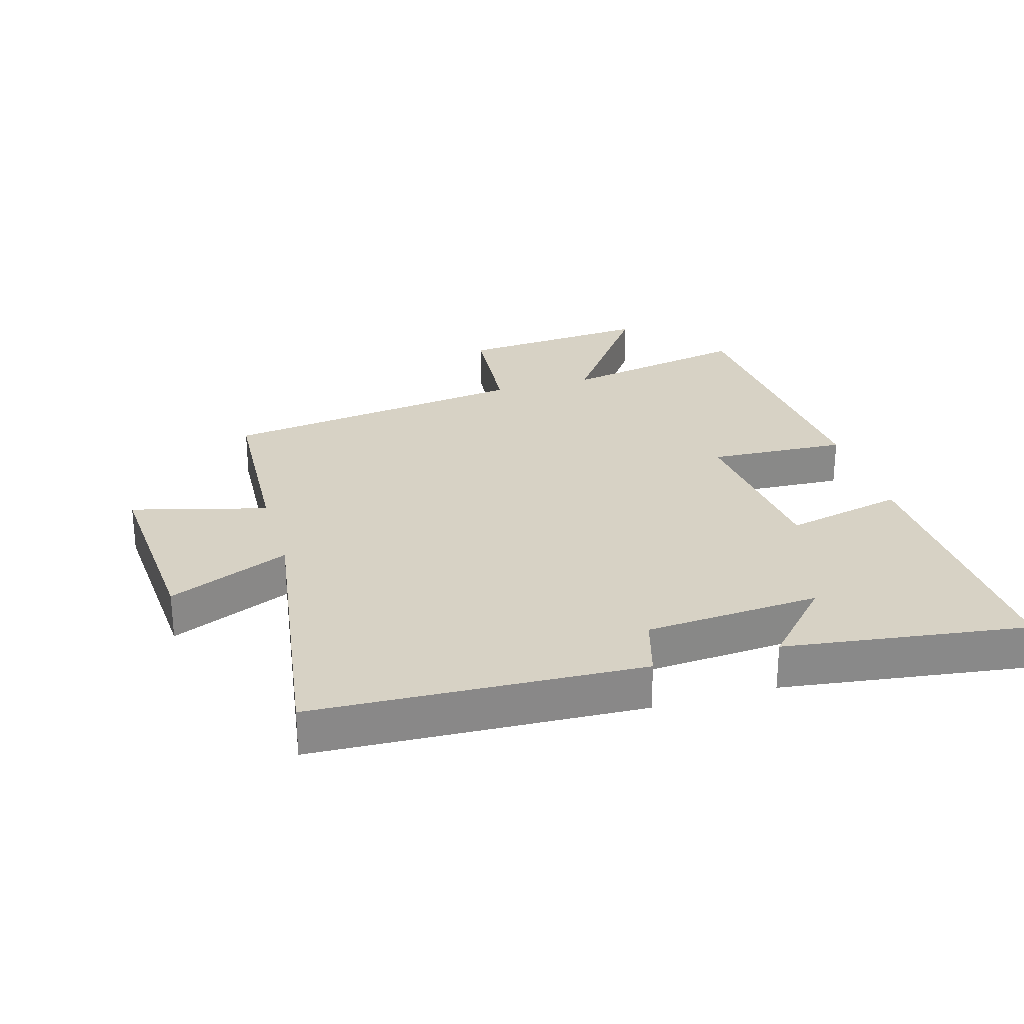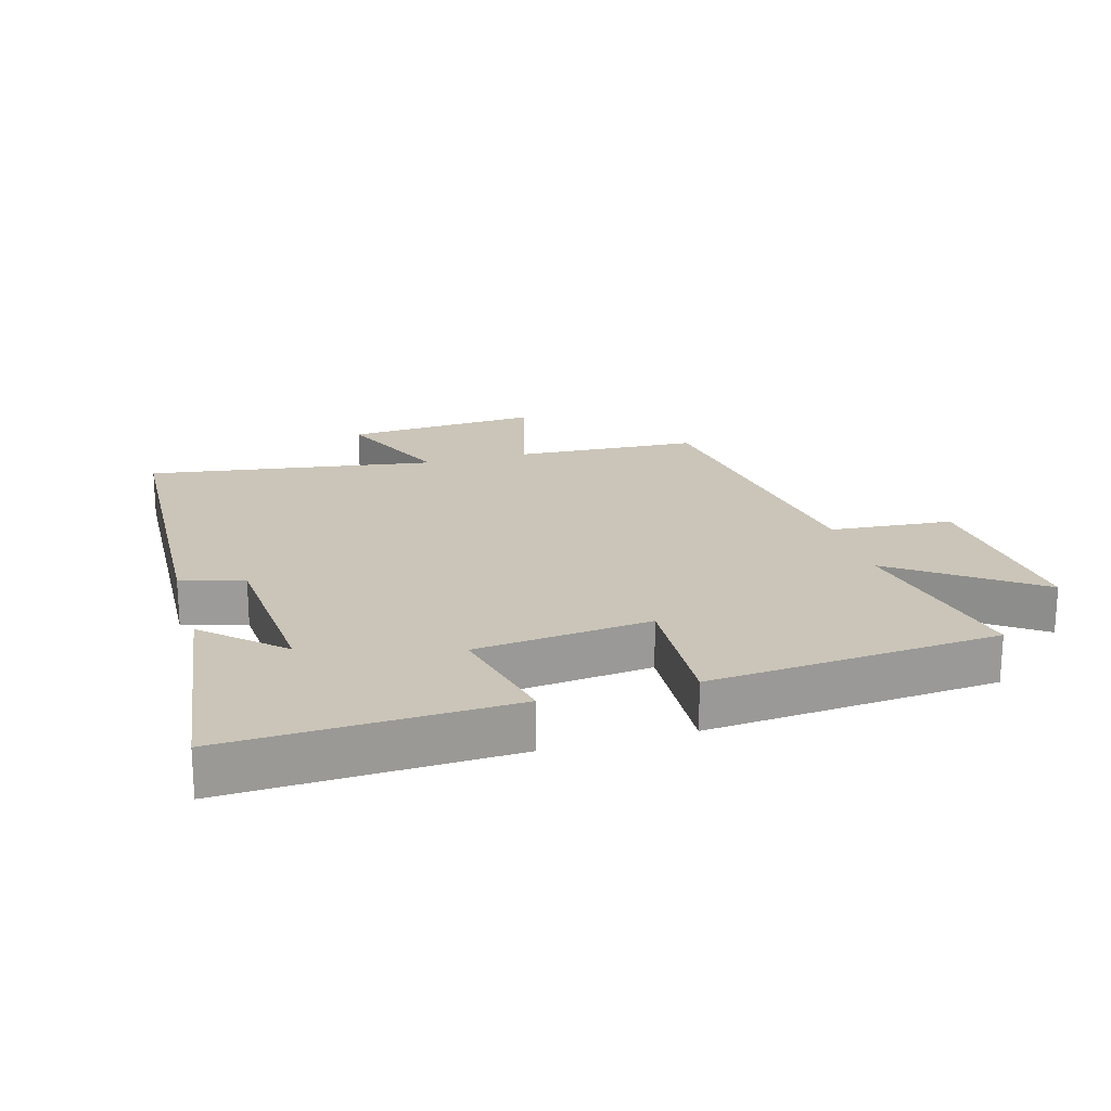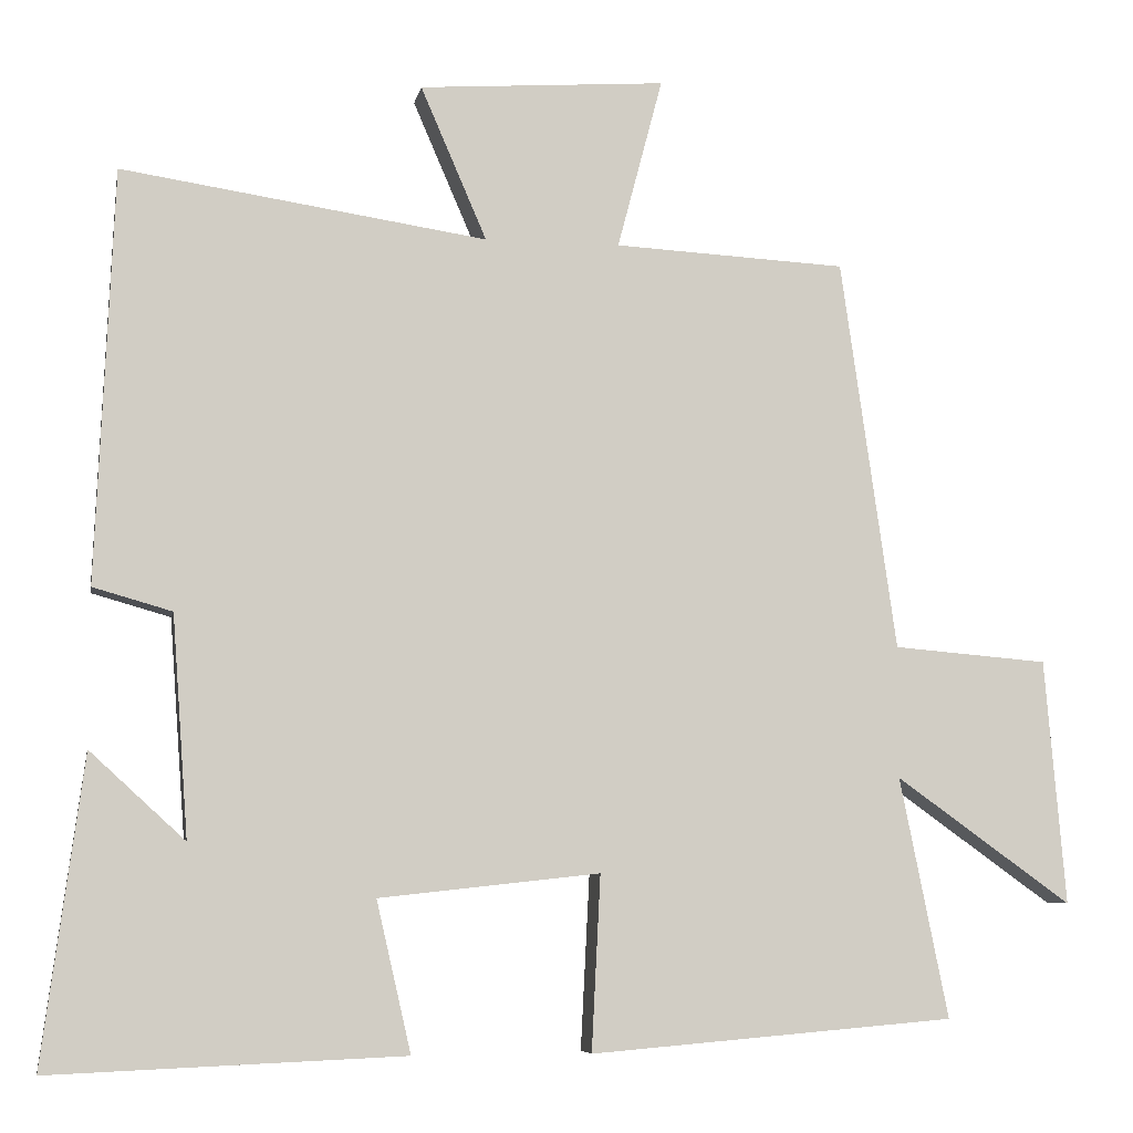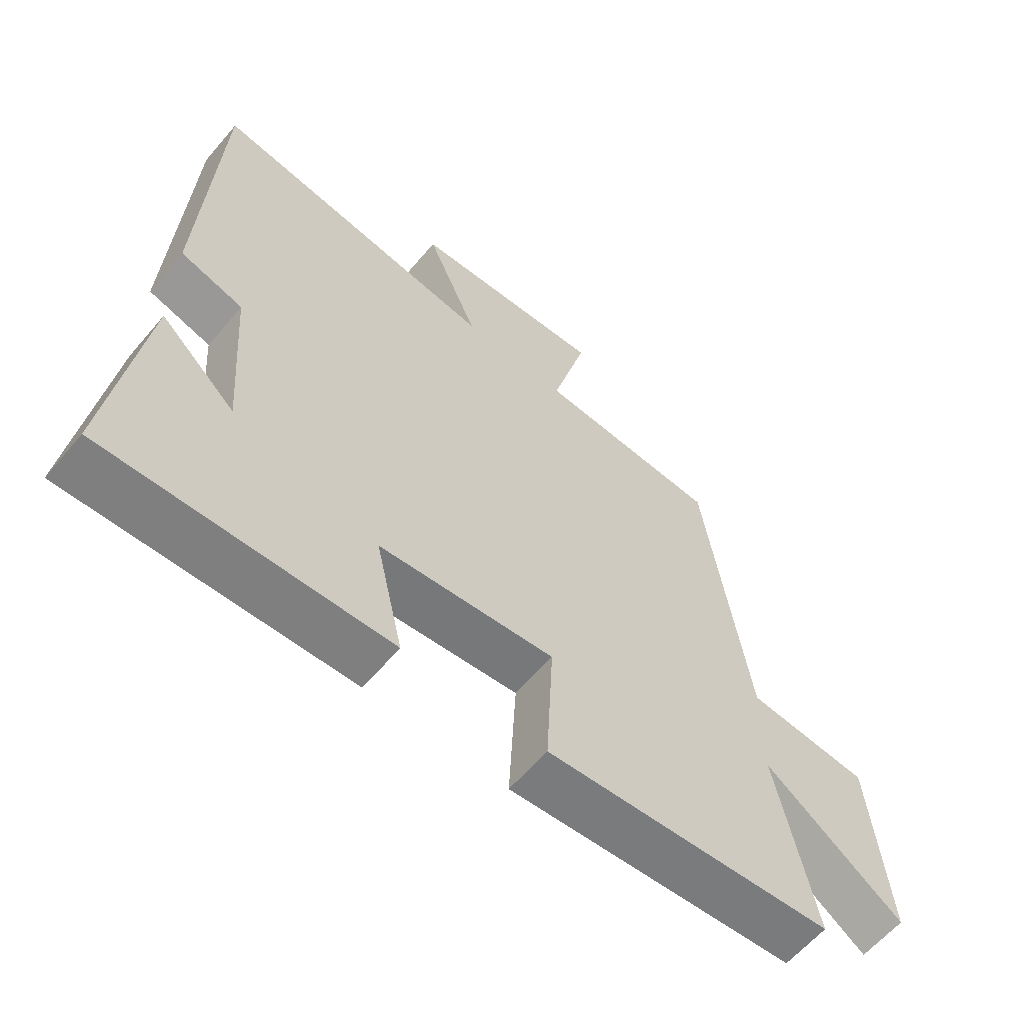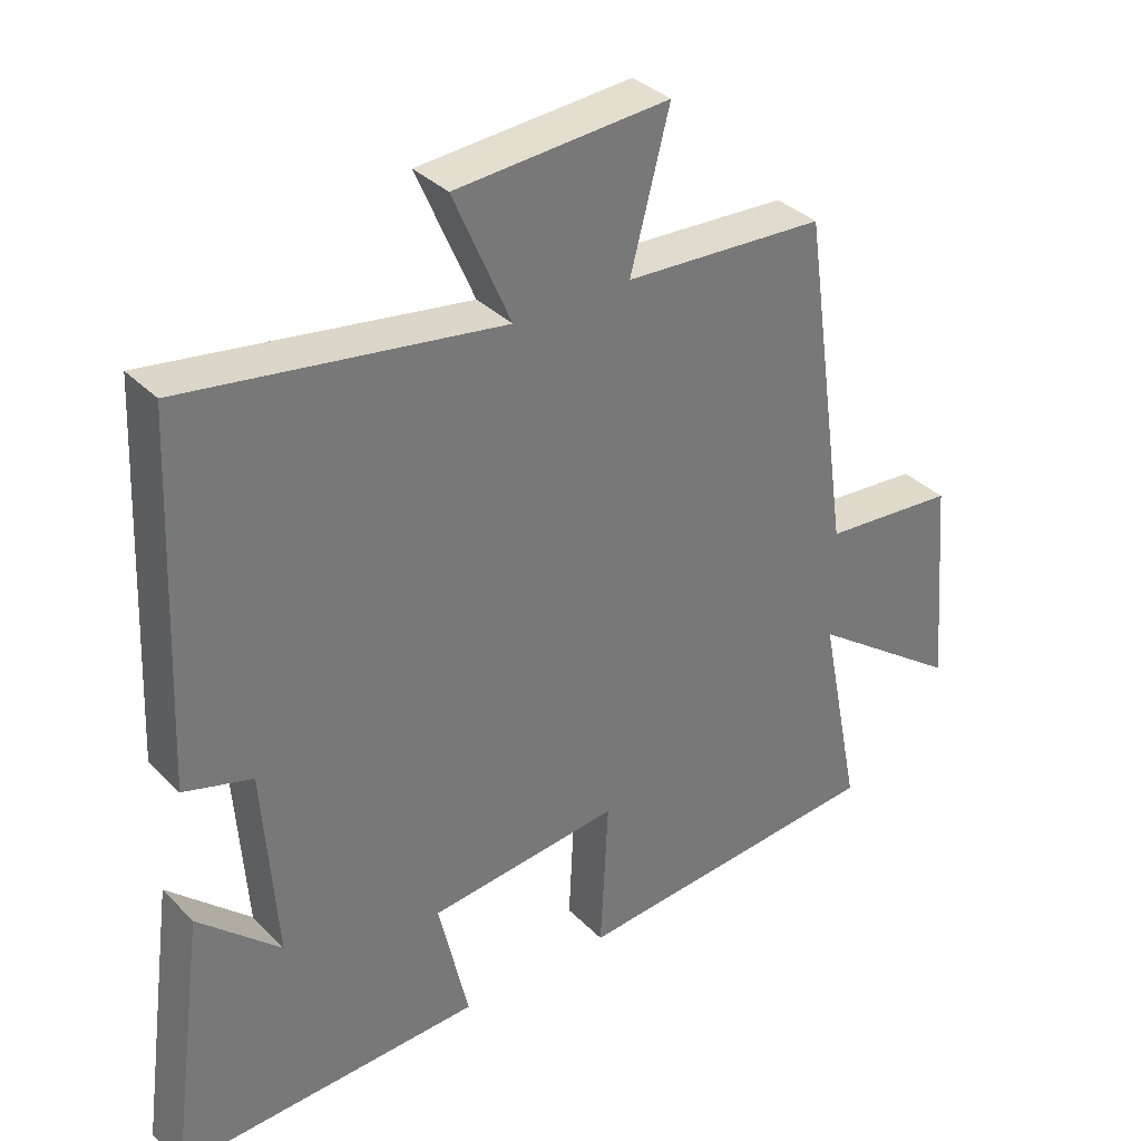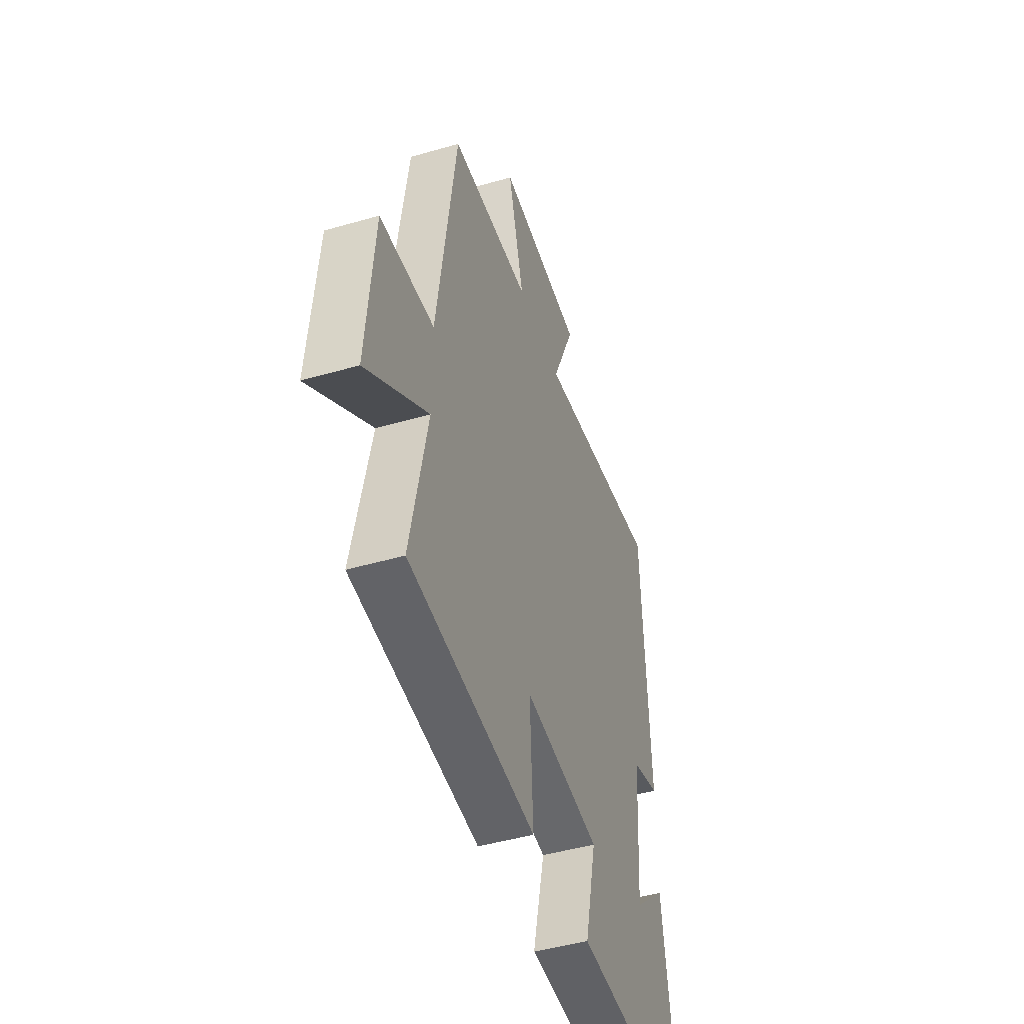
<metadata>
{"format":"obj","ext":"obj","renderer":"f3d","projection":"perspective","resolution":1024,"background":"white","views":[{"elev":27.2,"azim":73.9,"up":"+Y"},{"elev":20.3,"azim":164.1,"up":"+Y"},{"elev":-6.7,"azim":169.4,"up":"+Z"},{"elev":-61.1,"azim":139.9,"up":"+Z"},{"elev":34.7,"azim":142.6,"up":"+Z"},{"elev":-46.6,"azim":-71.8,"up":"+Z"}]}
</metadata>
<code>
v 0.478 0.07 0.568
v 0.5 0.07 0.056
v 0.402 0.07 0.028
v 0.382 0.07 -0.246
v 0.5 0.07 -0.138
v 0.551 0.07 -0.518
v 0.112 0.07 -0.5
v 0.155 0.07 -0.313
v -0.119 0.07 -0.283
v -0.108 0.07 -0.5
v -0.56 0.07 -0.462
v -0.5 0.07 -0.164
v -0.718 0.07 -0.32
v -0.692 0.07 -0.016
v -0.5 0.07 0
v -0.431 0.07 0.485
v -0.143 0.07 0.5
v -0.199 0.07 0.712
v 0.107 0.07 0.69
v 0.025 0.07 0.5
v 0.478 0 0.568
v 0.5 0 0.056
v 0.402 0 0.028
v 0.382 0 -0.246
v 0.5 0 -0.138
v 0.551 0 -0.518
v 0.112 0 -0.5
v 0.155 0 -0.313
v -0.119 0 -0.283
v -0.108 0 -0.5
v -0.56 0 -0.462
v -0.5 0 -0.164
v -0.718 0 -0.32
v -0.692 0 -0.016
v -0.5 0 0
v -0.431 0 0.485
v -0.143 0 0.5
v -0.199 0 0.712
v 0.107 0 0.69
v 0.025 0 0.5
f 17 18 19 20
f 15 16 17 20
f 1 2 3
f 20 1 3
f 15 20 3
f 12 13 14 15
f 12 15 3 4
f 9 10 11 12
f 8 9 12 4
f 7 8 4
f 4 5 6 7
f 40 39 38 37
f 40 37 36 35
f 23 22 21
f 23 21 40
f 23 40 35
f 35 34 33 32
f 24 23 35 32
f 32 31 30 29
f 24 32 29 28
f 24 28 27
f 27 26 25 24
f 1 21 22 2
f 2 22 23 3
f 3 23 24 4
f 4 24 25 5
f 5 25 26 6
f 6 26 27 7
f 7 27 28 8
f 8 28 29 9
f 9 29 30 10
f 10 30 31 11
f 11 31 32 12
f 12 32 33 13
f 13 33 34 14
f 14 34 35 15
f 15 35 36 16
f 16 36 37 17
f 17 37 38 18
f 18 38 39 19
f 19 39 40 20
f 20 40 21 1

</code>
